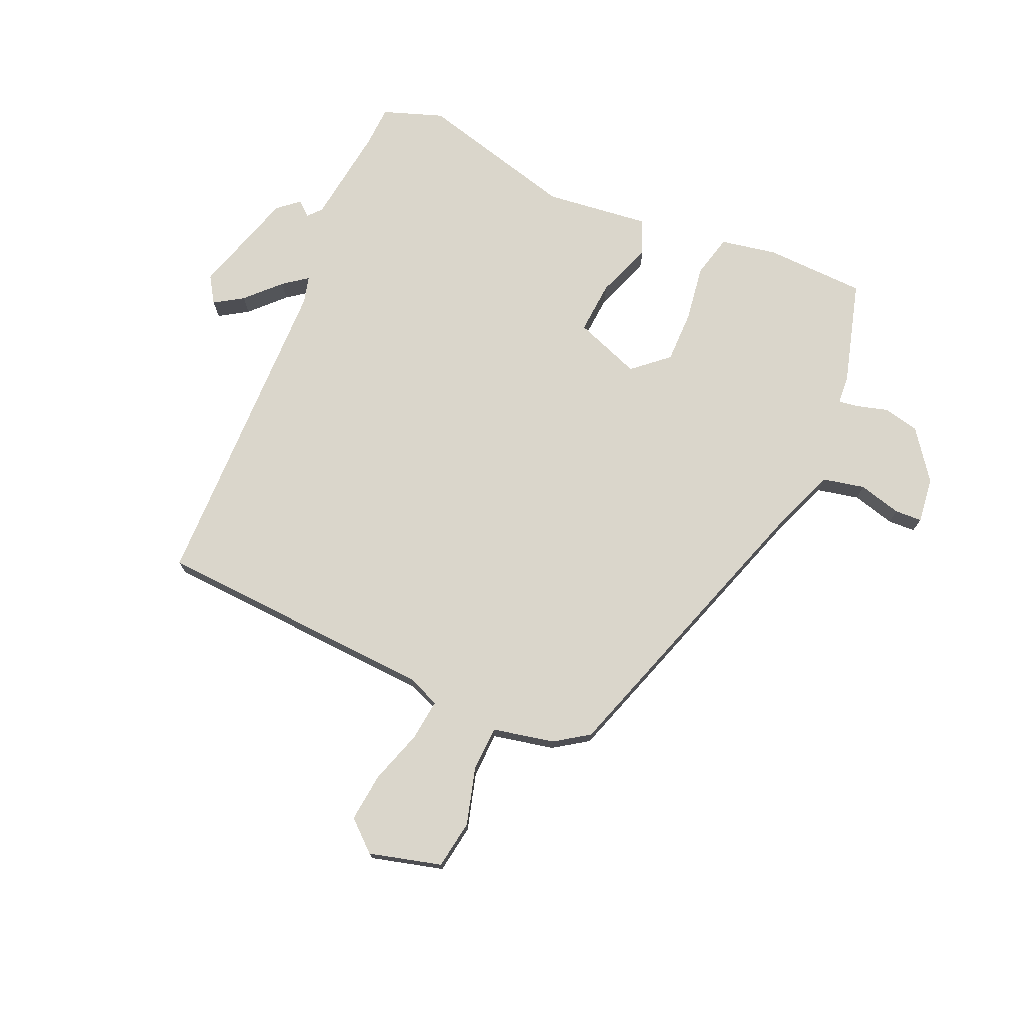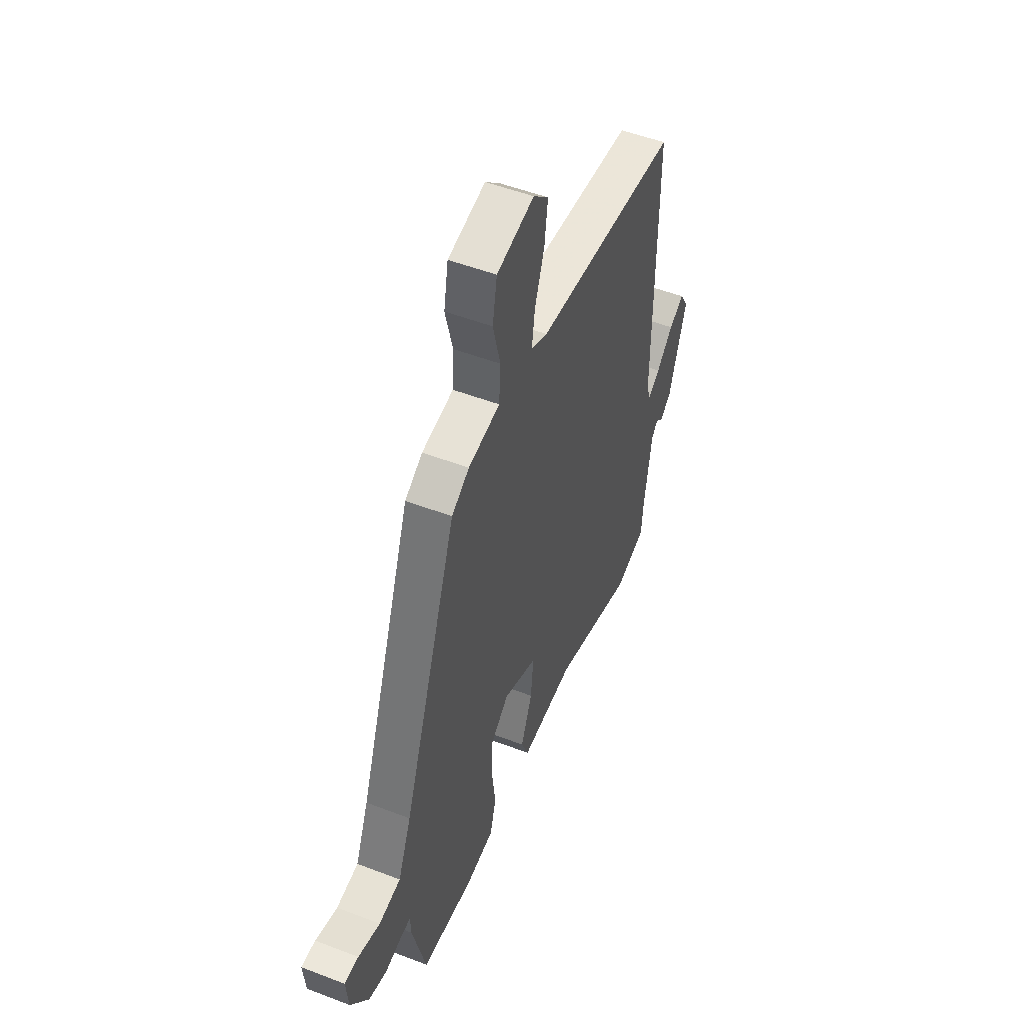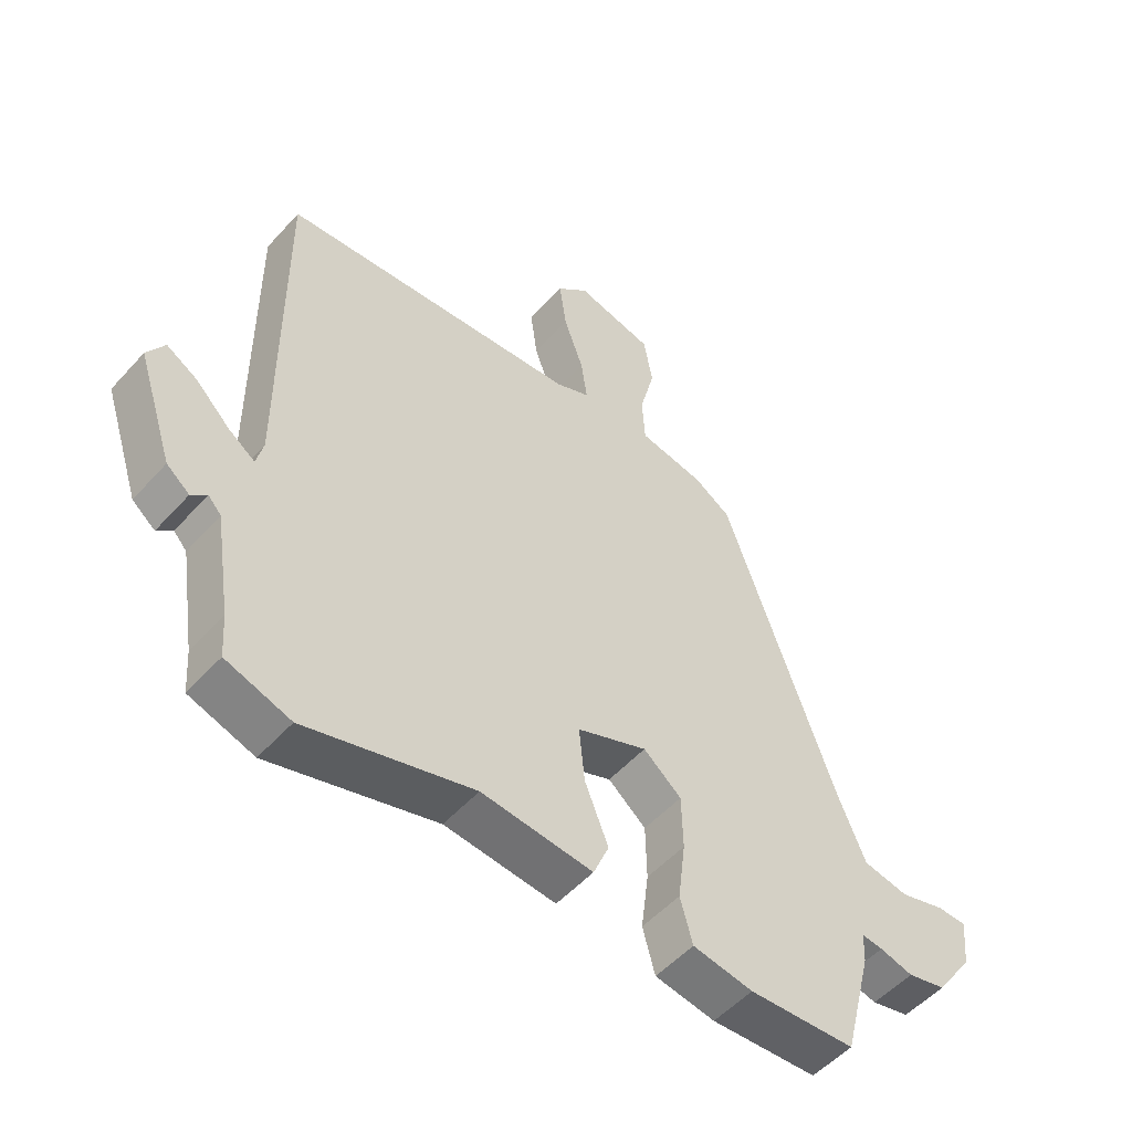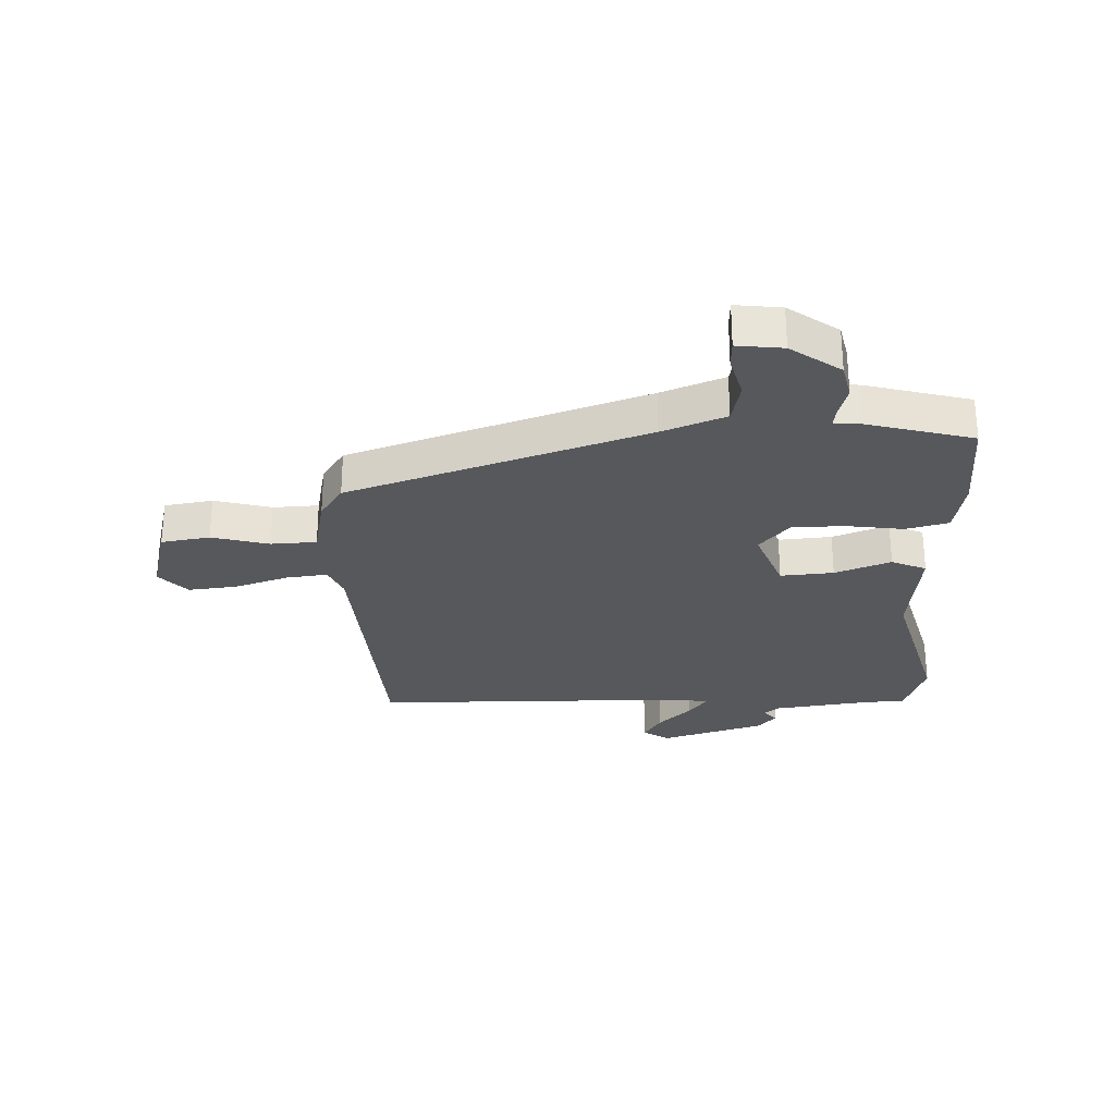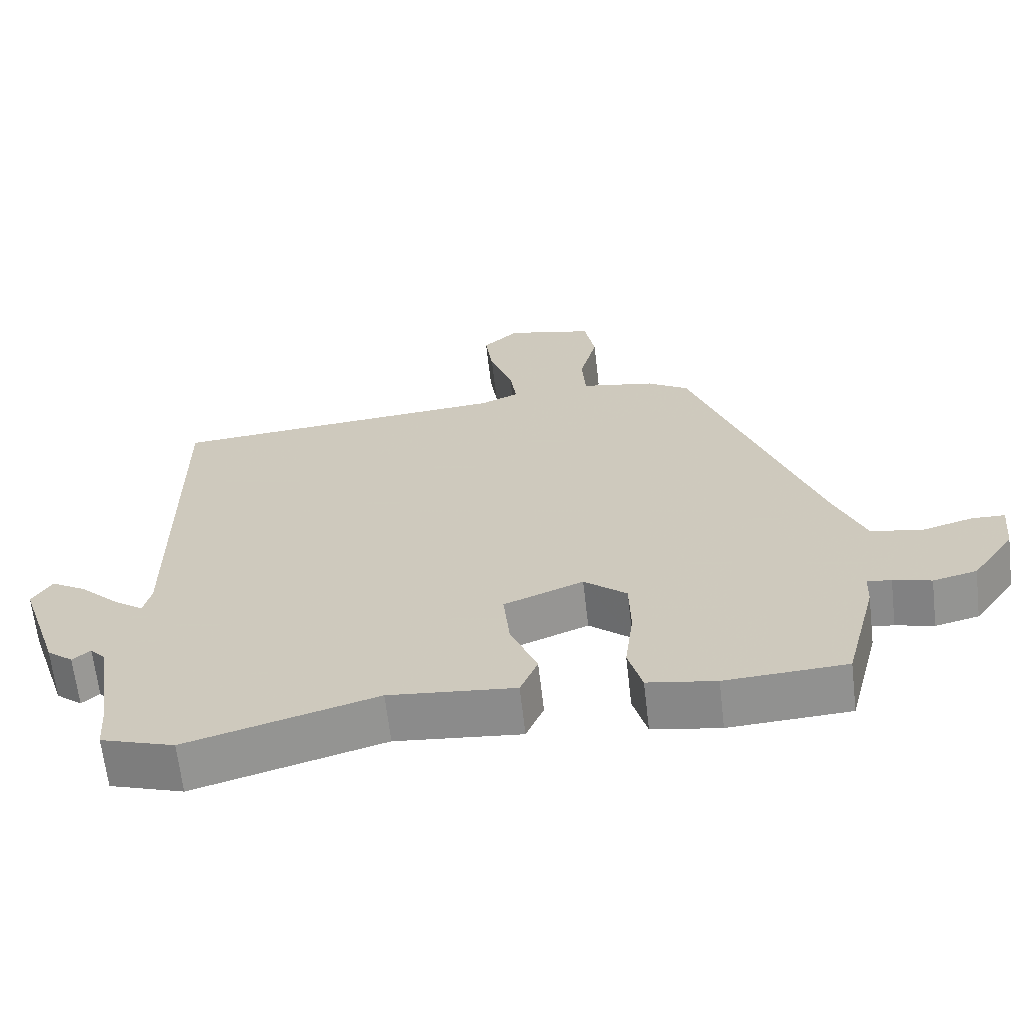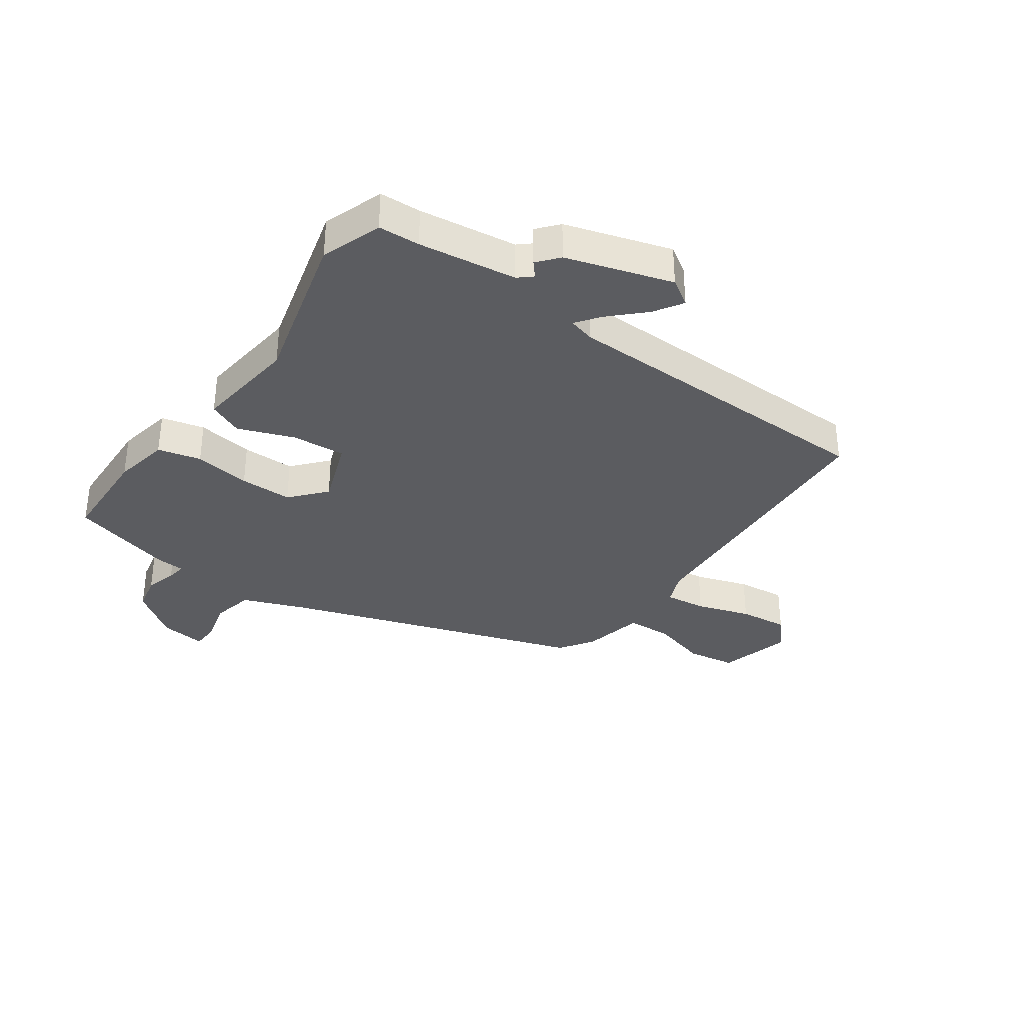
<metadata>
{"format":"obj","ext":"obj","renderer":"f3d","projection":"perspective","resolution":1024,"background":"white","views":[{"elev":74.0,"azim":22.3,"up":"+Y"},{"elev":50.9,"azim":112.8,"up":"+Z"},{"elev":-52.3,"azim":-40.6,"up":"+Z"},{"elev":-27.8,"azim":91.1,"up":"+Y"},{"elev":-65.3,"azim":6.6,"up":"+Z"},{"elev":-34.5,"azim":-126.6,"up":"+Y"}]}
</metadata>
<code>
v -0.402 0.07 -0.532
v -0.506 0.07 -0.498
v -0.511 0.07 -0.427
v -0.537 0.07 -0.26
v -0.558 0.07 -0.237
v -0.583 0.07 -0.259
v -0.62 0.07 -0.229
v -0.679 0.07 -0.05
v -0.651 0.07 -0.004
v -0.601 0.07 -0.034
v -0.545 0.07 -0.089
v -0.503 0.07 -0.119
v -0.492 0.07 -0.073
v -0.495 0.07 0.488
v -0.012 0.07 0.527
v 0.043 0.07 0.551
v 0.033 0.07 0.622
v 0.001 0.07 0.713
v -0.01 0.07 0.797
v 0.041 0.07 0.844
v 0.166 0.07 0.814
v 0.181 0.07 0.731
v 0.156 0.07 0.633
v 0.161 0.07 0.555
v 0.267 0.07 0.535
v 0.326 0.07 0.497
v 0.506 0.07 -0.007
v 0.55 0.07 -0.114
v 0.623 0.07 -0.128
v 0.696 0.07 -0.107
v 0.743 0.07 -0.108
v 0.735 0.07 -0.187
v 0.675 0.07 -0.273
v 0.613 0.07 -0.288
v 0.559 0.07 -0.274
v 0.525 0.07 -0.27
v 0.523 0.07 -0.318
v 0.477 0.07 -0.498
v 0.305 0.07 -0.508
v 0.208 0.07 -0.492
v 0.188 0.07 -0.419
v 0.2 0.07 -0.322
v 0.198 0.07 -0.232
v 0.137 0.07 -0.181
v 0.024 0.07 -0.226
v 0.033 0.07 -0.317
v 0.071 0.07 -0.412
v 0.046 0.07 -0.472
v -0.133 0.07 -0.455
v -0.402 0 -0.532
v -0.506 0 -0.498
v -0.511 0 -0.427
v -0.537 0 -0.26
v -0.558 0 -0.237
v -0.583 0 -0.259
v -0.62 0 -0.229
v -0.679 0 -0.05
v -0.651 0 -0.004
v -0.601 0 -0.034
v -0.545 0 -0.089
v -0.503 0 -0.119
v -0.492 0 -0.073
v -0.495 0 0.488
v -0.012 0 0.527
v 0.043 0 0.551
v 0.033 0 0.622
v 0.001 0 0.713
v -0.01 0 0.797
v 0.041 0 0.844
v 0.166 0 0.814
v 0.181 0 0.731
v 0.156 0 0.633
v 0.161 0 0.555
v 0.267 0 0.535
v 0.326 0 0.497
v 0.506 0 -0.007
v 0.55 0 -0.114
v 0.623 0 -0.128
v 0.696 0 -0.107
v 0.743 0 -0.108
v 0.735 0 -0.187
v 0.675 0 -0.273
v 0.613 0 -0.288
v 0.559 0 -0.274
v 0.525 0 -0.27
v 0.523 0 -0.318
v 0.477 0 -0.498
v 0.305 0 -0.508
v 0.208 0 -0.492
v 0.188 0 -0.419
v 0.2 0 -0.322
v 0.198 0 -0.232
v 0.137 0 -0.181
v 0.024 0 -0.226
v 0.033 0 -0.317
v 0.071 0 -0.412
v 0.046 0 -0.472
v -0.133 0 -0.455
f 46 47 48 49
f 1 2 3
f 49 1 3
f 46 49 3
f 45 46 3
f 44 45 3 4
f 40 41 42
f 39 40 42
f 38 39 42
f 37 38 42
f 36 37 42
f 36 42 43
f 33 34 35
f 32 33 35
f 31 32 35
f 30 31 35
f 29 30 35
f 28 29 35 36
f 36 43 44
f 28 36 44
f 27 28 44
f 44 4 5
f 27 44 5
f 26 27 5
f 25 26 5
f 24 25 5
f 21 22 23
f 20 21 23
f 19 20 23
f 18 19 23
f 17 18 23
f 13 14 15
f 12 13 15 16
f 9 10 11
f 8 9 11
f 7 8 11
f 6 7 11
f 5 6 11
f 5 11 12
f 24 5 12 16
f 16 17 23 24
f 98 97 96 95
f 52 51 50
f 52 50 98
f 52 98 95
f 52 95 94
f 53 52 94 93
f 91 90 89
f 91 89 88
f 91 88 87
f 91 87 86
f 91 86 85
f 92 91 85
f 84 83 82
f 84 82 81
f 84 81 80
f 84 80 79
f 84 79 78
f 85 84 78 77
f 93 92 85
f 93 85 77
f 93 77 76
f 54 53 93
f 54 93 76
f 54 76 75
f 54 75 74
f 54 74 73
f 72 71 70
f 72 70 69
f 72 69 68
f 72 68 67
f 72 67 66
f 64 63 62
f 65 64 62 61
f 60 59 58
f 60 58 57
f 60 57 56
f 60 56 55
f 60 55 54
f 61 60 54
f 65 61 54 73
f 73 72 66 65
f 1 50 51 2
f 2 51 52 3
f 3 52 53 4
f 4 53 54 5
f 5 54 55 6
f 6 55 56 7
f 7 56 57 8
f 8 57 58 9
f 9 58 59 10
f 10 59 60 11
f 11 60 61 12
f 12 61 62 13
f 13 62 63 14
f 14 63 64 15
f 15 64 65 16
f 16 65 66 17
f 17 66 67 18
f 18 67 68 19
f 19 68 69 20
f 20 69 70 21
f 21 70 71 22
f 22 71 72 23
f 23 72 73 24
f 24 73 74 25
f 25 74 75 26
f 26 75 76 27
f 27 76 77 28
f 28 77 78 29
f 29 78 79 30
f 30 79 80 31
f 31 80 81 32
f 32 81 82 33
f 33 82 83 34
f 34 83 84 35
f 35 84 85 36
f 36 85 86 37
f 37 86 87 38
f 38 87 88 39
f 39 88 89 40
f 40 89 90 41
f 41 90 91 42
f 42 91 92 43
f 43 92 93 44
f 44 93 94 45
f 45 94 95 46
f 46 95 96 47
f 47 96 97 48
f 48 97 98 49
f 49 98 50 1

</code>
